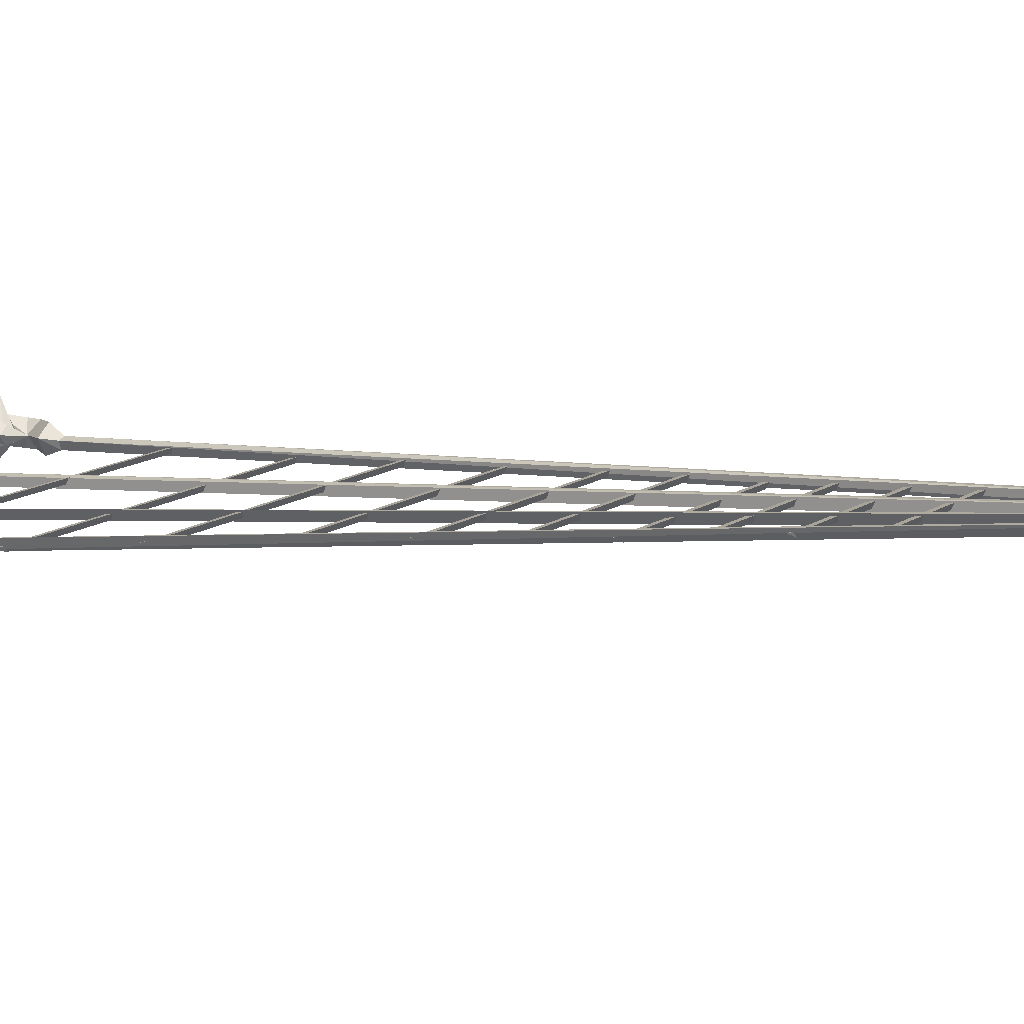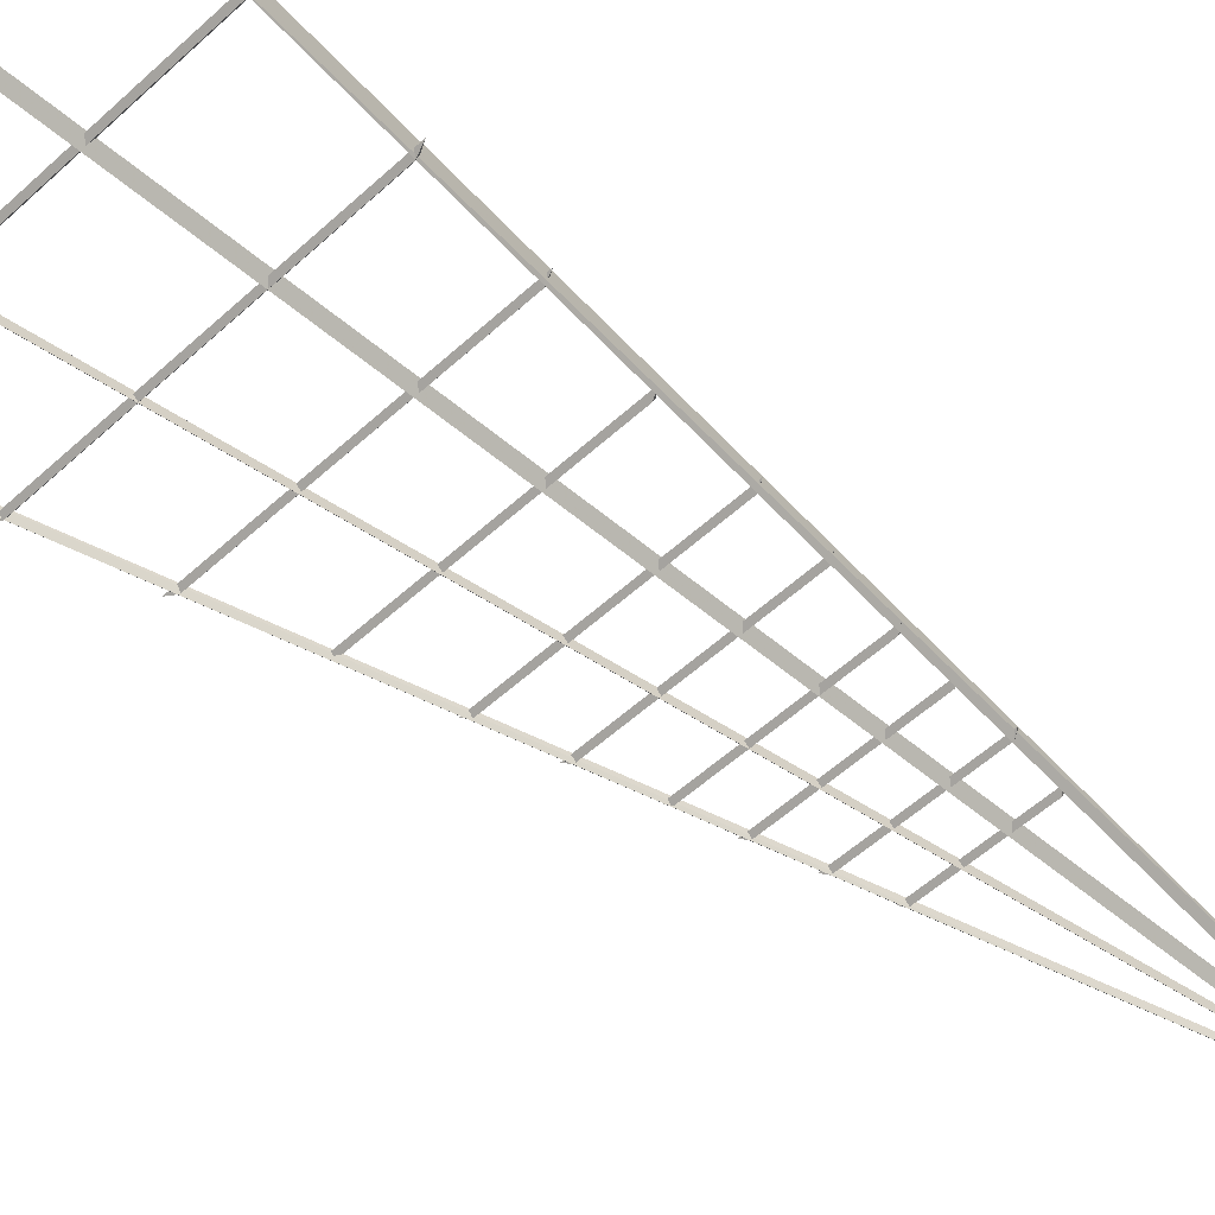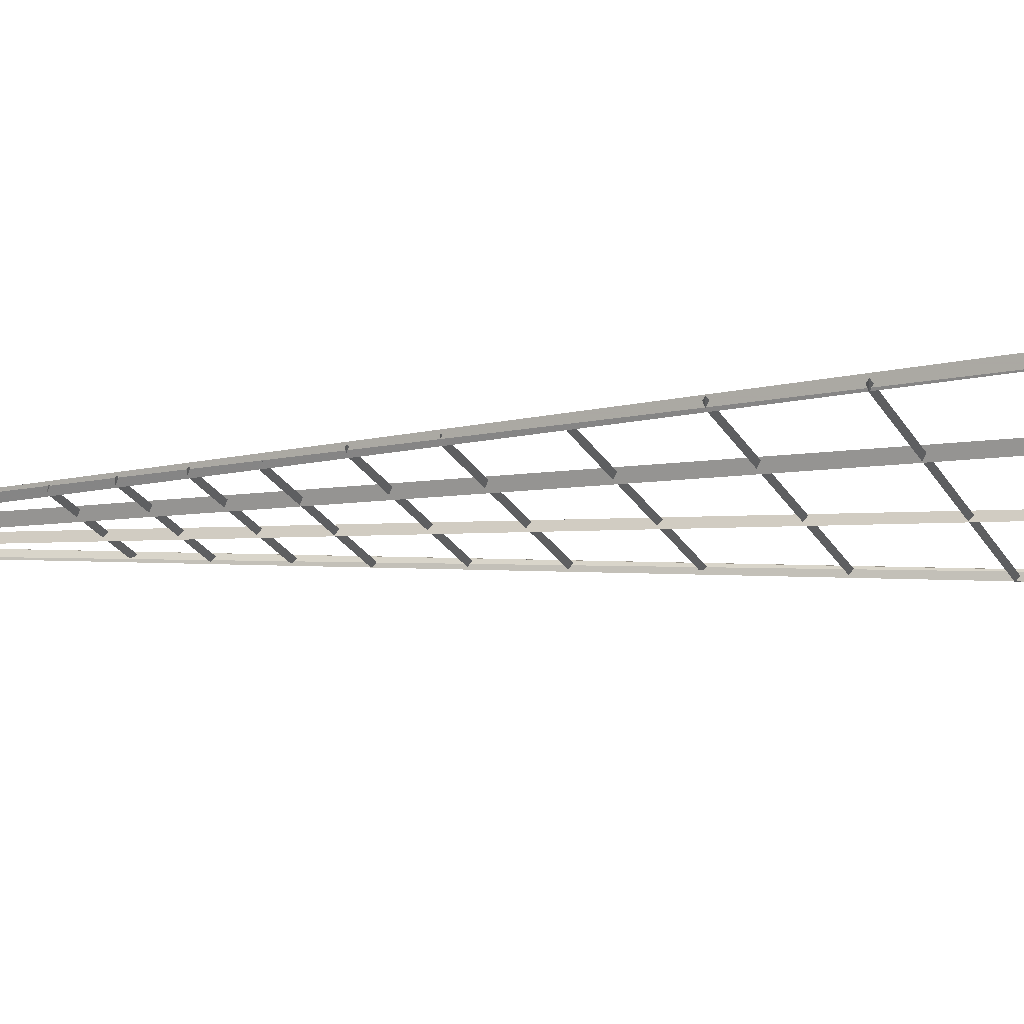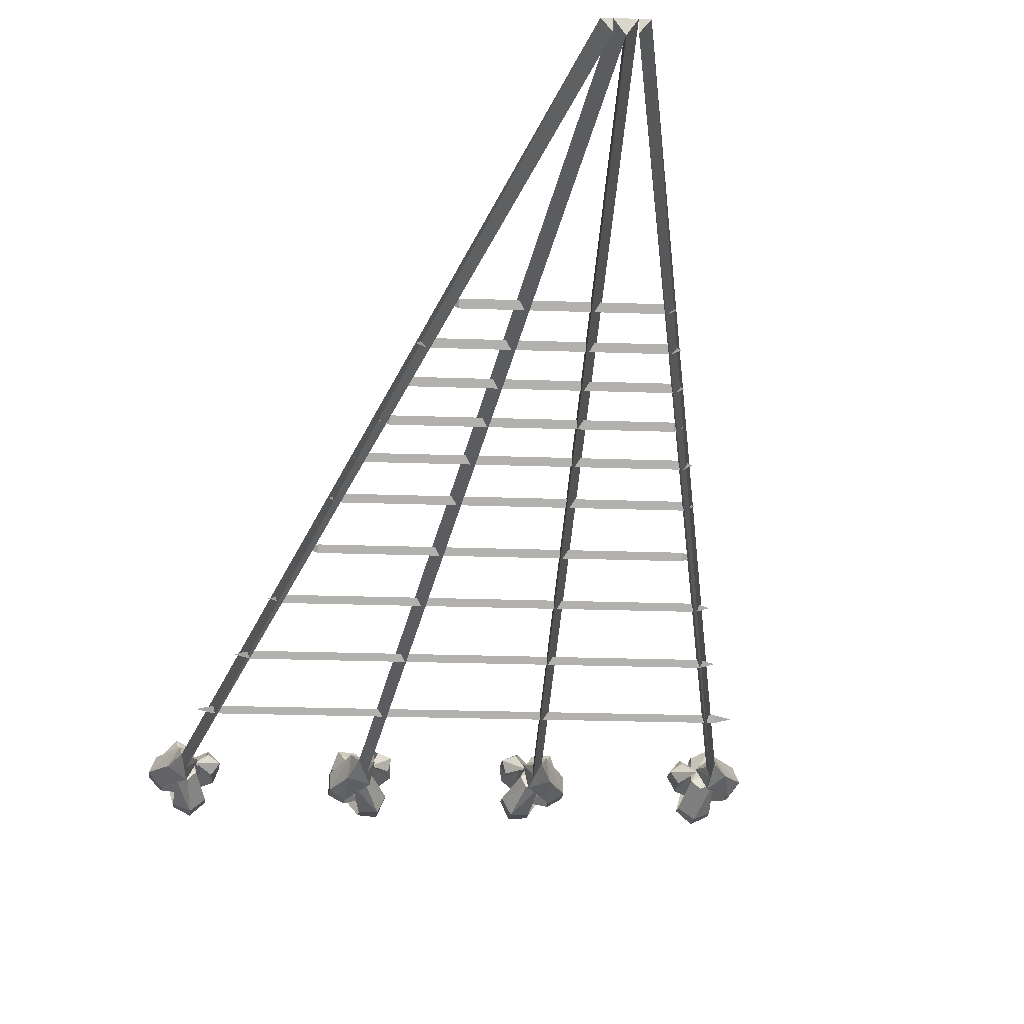
<metadata>
{"format":"obj","ext":"obj","renderer":"f3d","projection":"perspective","resolution":1024,"background":"white","views":[{"elev":13.1,"azim":-57.0,"up":"+Z"},{"elev":-50.2,"azim":-134.2,"up":"+Z"},{"elev":-22.9,"azim":111.8,"up":"+Z"},{"elev":-15.4,"azim":-5.1,"up":"+Z"}]}
</metadata>
<code>
v -0.9688 -2.148 -0.1484
v -1.039 -2.109 -0.1562
v -0.9688 -2.133 -0.1797
v 0.9688 -2.148 -0.1484
v 1.039 -2.109 -0.1562
v 0.9688 -2.133 -0.1797
v 0.3516 0.007812 -0.2812
v 0.2812 -0.1094 -0.375
v 0.3672 -0.1484 -0.3828
v 0.4141 -0.05469 -0.3125
v 0.4219 -0.1094 -0.1719
v 0.5078 -0.1094 -0.1719
v 0.4609 0.007812 -0.25
v 0.5391 -0.1094 -0.25
v 0.4688 0.007812 -0.3516
v 0.4531 -0.1484 -0.2422
v 0.4062 -0.1094 -0.4531
v 0.3203 -0.1094 -0.4609
v 0.3594 0.007812 -0.3906
v 0.4062 -0.1875 -0.4531
v 0.3203 -0.2266 -0.4609
v 0.2812 -0.1875 -0.375
v 0.3594 -0.3281 -0.2969
v 0.4297 -0.3281 -0.2891
v 0.4453 -0.3281 -0.3516
v 0.3828 -0.3438 -0.3516
v 0.5078 -0.2266 -0.1719
v 0.4219 -0.1875 -0.1719
v 0.5391 -0.1875 -0.25
v 0.5547 -0.3906 -0.3125
v 0.4766 -0.3516 -0.3594
v 0.3516 -0.5312 -0.2812
v 0.4609 -0.5312 -0.25
v 0.5547 -0.3906 -0.3906
v 0.5547 -0.2656 -0.3906
v 0.5547 -0.3125 -0.3125
v 0.4844 -0.1953 -0.2656
v 0.4141 -0.1953 -0.3984
v 0.4844 -0.3125 -0.4375
v 0.4844 -0.3906 -0.4375
v 0.375 -0.5312 -0.3906
v 0.3906 -0.625 -0.3516
v 0.3906 -0.625 -0.3047
v 0.4297 -0.625 -0.2969
v 0.4766 -0.5312 -0.3594
v 0.4922 -0.1719 -0.3594
v 0.03906 -7.773 0.5
v 0 -7.773 0.4453
v 0 -7.773 0.5
v -0.03906 -7.773 0.5
v -0.3828 -0.625 -0.3516
v -0.3828 -0.625 -0.3047
v -0.4219 -0.625 -0.2969
v 0.3438 -0.3516 -0.2734
v 0.3438 -0.3125 -0.1875
v 0.3281 -0.3906 -0.2109
v 0.3672 -0.4688 -0.2891
v 0.2812 -0.3906 -0.2969
v 0.2656 -0.3125 -0.3125
v 0.3438 -0.1953 -0.3516
v 0.4141 -0.1953 -0.2266
v 0.3438 -0.1719 -0.2734
v 0.2656 -0.2656 -0.2344
v 0.2656 -0.3906 -0.2344
v 1.164 0.007812 -0.2891
v 1.125 -0.1094 -0.4062
v 1.211 -0.1484 -0.3828
v 1.227 -0.05469 -0.2969
v 1.188 -0.1094 -0.1641
v 1.266 -0.1094 -0.1328
v 1.25 0.007812 -0.2266
v 1.328 -0.1094 -0.1953
v 1.297 0.007812 -0.3125
v 1.242 -0.1484 -0.2188
v 1.273 -0.1094 -0.4297
v 1.195 -0.1094 -0.4688
v 1.203 0.007812 -0.3906
v 1.273 -0.1875 -0.4297
v 1.195 -0.2266 -0.4688
v 1.125 -0.1875 -0.4062
v 1.172 -0.3281 -0.3047
v 1.234 -0.3281 -0.2734
v 1.273 -0.3281 -0.3203
v 1.211 -0.3438 -0.3438
v 1.266 -0.2266 -0.1328
v 1.188 -0.1875 -0.1641
v 1.328 -0.1875 -0.1953
v 1.359 -0.3906 -0.25
v 1.305 -0.3516 -0.3203
v 1.164 -0.5312 -0.2891
v 1.25 -0.5312 -0.2266
v 1.391 -0.3906 -0.3203
v 1.391 -0.2656 -0.3203
v 1.359 -0.3125 -0.25
v 1.281 -0.1953 -0.2266
v 1.258 -0.1953 -0.375
v 1.336 -0.3125 -0.3906
v 1.336 -0.3906 -0.3906
v 1.219 -0.5312 -0.3828
v 1.219 -0.625 -0.3438
v 1.203 -0.625 -0.2969
v 1.242 -0.625 -0.2812
v 1.305 -0.5312 -0.3203
v 1.32 -0.1719 -0.3125
v 0.07812 -7.773 0.5
v 0.03906 -7.773 0.4531
v 1.148 -0.3516 -0.2891
v 1.117 -0.3125 -0.2031
v 1.117 -0.3906 -0.2344
v 1.18 -0.4688 -0.2891
v 1.102 -0.3906 -0.3281
v 1.094 -0.3125 -0.3516
v 1.18 -0.1953 -0.3594
v 1.203 -0.1953 -0.2188
v 1.148 -0.1719 -0.2891
v 1.062 -0.2656 -0.2734
v 1.062 -0.3906 -0.2734
v -0.3594 -0.1484 -0.3828
v -0.2734 -0.1094 -0.375
v -0.3438 0.007812 -0.2812
v -0.4062 -0.05469 -0.3125
v -0.3984 -0.1094 -0.4531
v -0.3984 -0.1875 -0.4531
v -0.4219 -0.3281 -0.2891
v -0.3516 -0.3281 -0.2969
v -0.2734 -0.1875 -0.375
v -0.3125 -0.2266 -0.4609
v -0.3125 -0.1094 -0.4609
v -0.3516 0.007812 -0.3906
v -0.4609 0.007812 -0.3516
v -0.4453 -0.1484 -0.2422
v -0.5312 -0.1094 -0.25
v -0.4531 0.007812 -0.25
v -0.5 -0.1094 -0.1719
v -0.4141 -0.1094 -0.1719
v -0.4141 -0.1875 -0.1719
v -0.375 -0.3438 -0.3516
v -0.4375 -0.3281 -0.3516
v -0.5312 -0.1875 -0.25
v -0.5 -0.2266 -0.1719
v -0.3438 -0.5312 -0.2812
v -0.4688 -0.3516 -0.3594
v -0.5469 -0.3906 -0.3125
v -0.4531 -0.5312 -0.25
v -0.3672 -0.5312 -0.3906
v -0.4766 -0.3906 -0.4375
v -0.4766 -0.3125 -0.4375
v -0.4062 -0.1953 -0.3984
v -0.4766 -0.1953 -0.2656
v -0.5469 -0.3125 -0.3125
v -0.5469 -0.2656 -0.3906
v -0.5469 -0.3906 -0.3906
v -0.4688 -0.5312 -0.3594
v -0.3203 -0.3906 -0.2109
v -0.3359 -0.3125 -0.1875
v -0.3359 -0.3516 -0.2734
v -0.3594 -0.4688 -0.2891
v -0.2578 -0.3906 -0.2344
v -0.2578 -0.2656 -0.2344
v -0.3359 -0.1719 -0.2734
v -0.4062 -0.1953 -0.2266
v -0.3359 -0.1953 -0.3516
v -0.2578 -0.3125 -0.3125
v -0.2734 -0.3906 -0.2969
v -0.4844 -0.1719 -0.3594
v -1.211 -0.1484 -0.3828
v -1.125 -0.1094 -0.4062
v -1.164 0.007812 -0.2891
v -1.227 -0.05469 -0.2969
v -1.273 -0.1094 -0.4297
v -1.273 -0.1875 -0.4297
v -1.234 -0.3281 -0.2734
v -1.172 -0.3281 -0.3047
v -1.125 -0.1875 -0.4062
v -1.195 -0.2266 -0.4688
v -1.195 -0.1094 -0.4688
v -1.203 0.007812 -0.3906
v -1.297 0.007812 -0.3125
v -1.242 -0.1484 -0.2188
v -1.328 -0.1094 -0.1953
v -1.25 0.007812 -0.2266
v -1.266 -0.1094 -0.1328
v -1.188 -0.1094 -0.1641
v -1.188 -0.1875 -0.1641
v -1.211 -0.3438 -0.3438
v -1.273 -0.3281 -0.3203
v -1.328 -0.1875 -0.1953
v -1.266 -0.2266 -0.1328
v -1.164 -0.5312 -0.2891
v -1.305 -0.3516 -0.3203
v -1.359 -0.3906 -0.25
v -1.25 -0.5312 -0.2266
v -1.203 -0.625 -0.2969
v -1.219 -0.625 -0.3438
v -1.219 -0.5312 -0.3828
v -1.336 -0.3906 -0.3906
v -1.336 -0.3125 -0.3906
v -1.258 -0.1953 -0.375
v -1.281 -0.1953 -0.2266
v -1.359 -0.3125 -0.25
v -1.391 -0.2656 -0.3203
v -1.391 -0.3906 -0.3203
v -1.305 -0.5312 -0.3203
v -1.242 -0.625 -0.2812
v -0.07812 -7.773 0.5
v -0.03906 -7.773 0.4531
v -1.32 -0.1719 -0.3125
v -1.117 -0.3906 -0.2344
v -1.117 -0.3125 -0.2031
v -1.148 -0.3516 -0.2891
v -1.18 -0.4688 -0.2891
v -1.062 -0.3906 -0.2734
v -1.062 -0.2656 -0.2734
v -1.148 -0.1719 -0.2891
v -1.203 -0.1953 -0.2188
v -1.18 -0.1953 -0.3594
v -1.094 -0.3125 -0.3516
v -1.102 -0.3906 -0.3281
v -0.3516 -5.75 0.2656
v -0.3828 -5.711 0.2578
v -0.3516 -5.734 0.2344
v 0.3828 -5.75 0.2656
v 0.4141 -5.711 0.2578
v 0.3828 -5.734 0.2344
v -1.109 -1.375 -0.2188
v -1.188 -1.336 -0.2266
v -1.109 -1.359 -0.25
v 1.141 -1.375 -0.2188
v 1.219 -1.336 -0.2266
v 1.141 -1.359 -0.25
v -0.8516 -2.797 -0.0625
v -0.9141 -2.758 -0.07031
v -0.8516 -2.781 -0.09375
v 0.8672 -2.797 -0.0625
v 0.9297 -2.758 -0.07031
v 0.8672 -2.781 -0.09375
v -0.7344 -3.383 0
v -0.7891 -3.344 -0.007812
v -0.7344 -3.367 -0.03125
v 0.7344 -3.383 0
v 0.7891 -3.344 -0.007812
v 0.7344 -3.367 -0.03125
v -0.6719 -3.922 0.0625
v -0.7188 -3.883 0.05469
v -0.6719 -3.906 0.03125
v 0.6719 -3.922 0.0625
v 0.7188 -3.883 0.05469
v 0.6719 -3.906 0.03125
v -0.6016 -4.336 0.1094
v -0.6406 -4.297 0.1016
v -0.6016 -4.32 0.07812
v 0.6172 -4.336 0.1094
v 0.6562 -4.297 0.1016
v 0.6172 -4.32 0.07812
v -0.5312 -4.734 0.1406
v -0.5703 -4.695 0.1328
v -0.5312 -4.719 0.1094
v 0.5312 -4.734 0.1406
v 0.5703 -4.695 0.1328
v 0.5312 -4.719 0.1094
v -0.4766 -5.07 0.1875
v -0.5156 -5.031 0.1797
v -0.4766 -5.055 0.1562
v 0.4922 -5.07 0.1875
v 0.5312 -5.031 0.1797
v 0.4922 -5.055 0.1562
v -0.4375 -5.414 0.2266
v -0.4766 -5.375 0.2188
v -0.4375 -5.398 0.1953
v 0.4375 -5.414 0.2266
v 0.4766 -5.375 0.2188
v 0.4375 -5.398 0.1953
v -0.9688 -2.148 -0.1484
v -0.9688 -2.148 -0.1484
v -0.9688 -2.148 -0.1484
v -0.9688 -2.148 -0.1484
f 1 2 3
f 1 3 4
f 1 4 5
f 1 5 2
f 2 5 6
f 2 6 3
f 3 6 4
f 4 6 5
f 42 44 47
f 42 47 48
f 42 48 43
f 43 48 49
f 43 49 44
f 43 44 47
f 43 47 49
f 49 47 44
f 47 49 48
f 48 49 50
f 48 50 51
f 48 51 52
f 48 52 49
f 49 52 53
f 49 53 50
f 49 50 52
f 52 50 53
f 100 102 105
f 100 105 106
f 100 106 101
f 101 106 47
f 101 47 102
f 101 102 105
f 101 105 47
f 47 105 102
f 105 47 106
f 53 51 50
f 193 204 50
f 193 50 205
f 193 205 204
f 204 205 50
f 50 205 206
f 50 206 193
f 193 206 194
f 194 206 205
f 194 205 204
f 219 220 221
f 219 221 222
f 219 222 223
f 219 223 220
f 220 223 224
f 220 224 221
f 221 224 222
f 222 224 223
f 225 226 227
f 225 227 228
f 225 228 229
f 225 229 226
f 226 229 230
f 226 230 227
f 227 230 228
f 228 230 229
f 231 232 233
f 231 233 234
f 231 234 235
f 231 235 232
f 232 235 236
f 232 236 233
f 233 236 234
f 234 236 235
f 237 238 239
f 237 239 240
f 237 240 241
f 237 241 238
f 238 241 242
f 238 242 239
f 239 242 240
f 240 242 241
f 243 244 245
f 243 245 246
f 243 246 247
f 243 247 244
f 244 247 248
f 244 248 245
f 245 248 246
f 246 248 247
f 249 250 251
f 249 251 252
f 249 252 253
f 249 253 250
f 250 253 254
f 250 254 251
f 251 254 252
f 252 254 253
f 255 256 257
f 255 257 258
f 255 258 259
f 255 259 256
f 256 259 260
f 256 260 257
f 257 260 258
f 258 260 259
f 261 262 263
f 261 263 264
f 261 264 265
f 261 265 262
f 262 265 266
f 262 266 263
f 263 266 264
f 264 266 265
f 267 268 269
f 267 269 270
f 267 270 271
f 267 271 268
f 268 271 272
f 268 272 269
f 269 272 270
f 270 272 271
f 7 8 9
f 7 9 10
f 7 10 11
f 7 11 12
f 7 12 13
f 13 12 14
f 13 14 15
f 15 14 16
f 15 16 10
f 15 10 17
f 15 17 18
f 15 18 19
f 19 18 8
f 19 8 7
f 10 9 17
f 17 9 20
f 17 20 18
f 18 20 21
f 18 21 8
f 8 21 22
f 8 22 9
f 9 22 23
f 9 23 24
f 9 24 20
f 20 24 25
f 20 25 21
f 21 25 26
f 21 26 22
f 22 26 23
f 23 26 24
f 23 24 27
f 23 27 28
f 23 28 26
f 26 28 16
f 26 16 25
f 26 25 24
f 24 25 29
f 24 29 27
f 27 29 14
f 27 14 12
f 27 12 28
f 28 12 11
f 28 11 16
f 16 11 10
f 16 14 29
f 16 29 25
f 30 31 32
f 30 32 33
f 30 33 34
f 30 34 35
f 30 35 36
f 30 36 31
f 31 36 37
f 31 37 38
f 31 38 39
f 31 39 40
f 31 40 41
f 31 41 32
f 32 41 42
f 32 42 43
f 32 43 33
f 33 43 44
f 33 44 45
f 33 45 34
f 34 45 40
f 34 40 39
f 34 39 35
f 35 39 46
f 35 46 37
f 35 37 36
f 45 41 40
f 41 45 44
f 41 44 42
f 54 55 56
f 54 56 57
f 54 57 58
f 54 58 59
f 54 59 60
f 54 60 61
f 54 61 55
f 55 61 62
f 55 62 63
f 55 63 64
f 55 64 56
f 56 64 57
f 57 64 58
f 58 64 63
f 58 63 59
f 59 63 60
f 60 63 62
f 39 38 46
f 65 66 67
f 65 67 68
f 65 68 69
f 65 69 70
f 65 70 71
f 71 70 72
f 71 72 73
f 73 72 74
f 73 74 68
f 73 68 75
f 73 75 76
f 73 76 77
f 77 76 66
f 77 66 65
f 68 67 75
f 75 67 78
f 75 78 76
f 76 78 79
f 76 79 66
f 66 79 80
f 66 80 67
f 67 80 81
f 67 81 82
f 67 82 78
f 78 82 83
f 78 83 79
f 79 83 84
f 79 84 80
f 80 84 81
f 81 84 82
f 81 82 85
f 81 85 86
f 81 86 84
f 84 86 74
f 84 74 83
f 84 83 82
f 82 83 87
f 82 87 85
f 85 87 72
f 85 72 70
f 85 70 86
f 86 70 69
f 86 69 74
f 74 69 68
f 74 72 87
f 74 87 83
f 88 89 90
f 88 90 91
f 88 91 92
f 88 92 93
f 88 93 94
f 88 94 89
f 89 94 95
f 89 95 96
f 89 96 97
f 89 97 98
f 89 98 99
f 89 99 90
f 90 99 100
f 90 100 101
f 90 101 91
f 91 101 102
f 91 102 103
f 91 103 92
f 92 103 98
f 92 98 97
f 92 97 93
f 93 97 104
f 93 104 95
f 93 95 94
f 103 99 98
f 99 103 102
f 99 102 100
f 107 108 109
f 107 109 110
f 107 110 111
f 107 111 112
f 107 112 113
f 107 113 114
f 107 114 108
f 108 114 115
f 108 115 116
f 108 116 117
f 108 117 109
f 109 117 110
f 110 117 111
f 111 117 116
f 111 116 112
f 112 116 113
f 113 116 115
f 97 96 104
f 118 119 120
f 118 120 121
f 118 121 122
f 118 122 123
f 118 123 124
f 118 124 125
f 118 125 126
f 118 126 119
f 119 126 127
f 119 127 128
f 119 128 129
f 119 129 120
f 128 122 130
f 128 130 129
f 121 130 122
f 130 121 131
f 130 131 132
f 130 132 133
f 133 132 134
f 133 134 120
f 120 134 135
f 120 135 121
f 121 135 131
f 131 135 136
f 131 136 137
f 131 137 138
f 131 138 139
f 131 139 132
f 132 139 140
f 132 140 134
f 134 140 136
f 134 136 135
f 123 122 128
f 123 128 127
f 123 127 138
f 123 138 124
f 124 138 137
f 124 137 125
f 124 125 140
f 124 140 139
f 124 139 138
f 137 127 126
f 137 126 125
f 127 137 138
f 125 136 140
f 136 125 137
f 141 142 143
f 141 143 144
f 141 144 52
f 141 52 51
f 141 51 145
f 141 145 142
f 142 145 146
f 142 146 147
f 142 147 148
f 142 148 149
f 142 149 150
f 142 150 143
f 143 150 151
f 143 151 152
f 143 152 144
f 144 152 153
f 144 153 53
f 144 53 52
f 153 152 146
f 153 146 145
f 153 145 53
f 53 145 51
f 152 151 147
f 152 147 146
f 154 155 156
f 154 156 157
f 154 157 158
f 154 158 155
f 155 158 159
f 155 159 160
f 155 160 161
f 155 161 156
f 156 161 162
f 156 162 163
f 156 163 164
f 156 164 157
f 157 164 158
f 158 164 159
f 159 164 163
f 159 163 162
f 159 162 160
f 151 150 149
f 151 149 165
f 151 165 147
f 147 165 148
f 166 167 168
f 166 168 169
f 166 169 170
f 166 170 171
f 166 171 172
f 166 172 173
f 166 173 174
f 166 174 167
f 167 174 175
f 167 175 176
f 167 176 177
f 167 177 168
f 176 170 178
f 176 178 177
f 169 178 170
f 178 169 179
f 178 179 180
f 178 180 181
f 181 180 182
f 181 182 168
f 168 182 183
f 168 183 169
f 169 183 179
f 179 183 184
f 179 184 185
f 179 185 186
f 179 186 187
f 179 187 180
f 180 187 188
f 180 188 182
f 182 188 184
f 182 184 183
f 171 170 176
f 171 176 175
f 171 175 186
f 171 186 172
f 172 186 185
f 172 185 173
f 172 173 188
f 172 188 187
f 172 187 186
f 185 175 174
f 185 174 173
f 175 185 186
f 173 184 188
f 184 173 185
f 189 190 191
f 189 191 192
f 189 192 193
f 189 193 194
f 189 194 195
f 189 195 190
f 190 195 196
f 190 196 197
f 190 197 198
f 190 198 199
f 190 199 200
f 190 200 191
f 191 200 201
f 191 201 202
f 191 202 192
f 192 202 203
f 192 203 204
f 192 204 193
f 194 204 195
f 195 204 203
f 195 203 196
f 196 203 202
f 196 202 197
f 197 202 201
f 197 201 207
f 197 207 198
f 208 209 210
f 208 210 211
f 208 211 212
f 208 212 209
f 209 212 213
f 209 213 214
f 209 214 215
f 209 215 210
f 210 215 216
f 210 216 217
f 210 217 218
f 210 218 211
f 211 218 212
f 212 218 213
f 213 218 217
f 213 217 216
f 213 216 214
f 201 200 199
f 201 199 207

</code>
